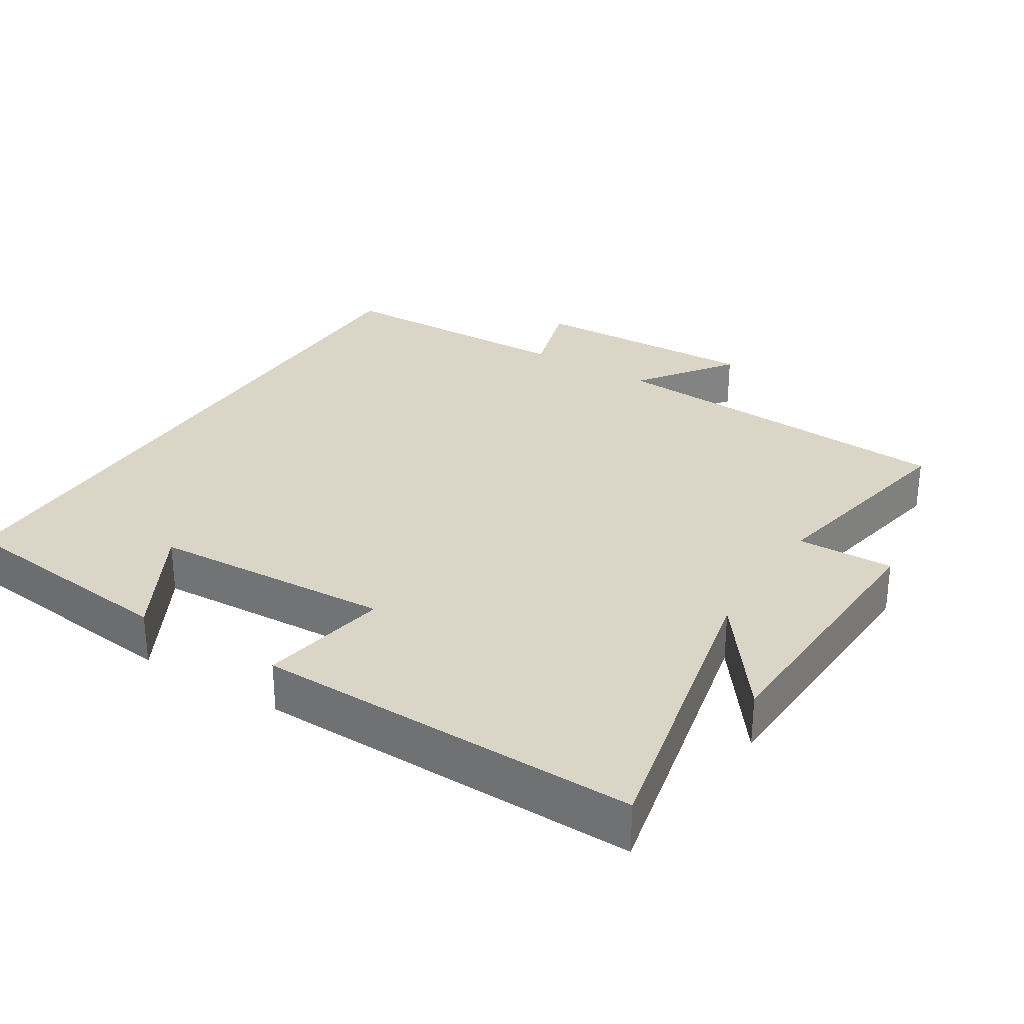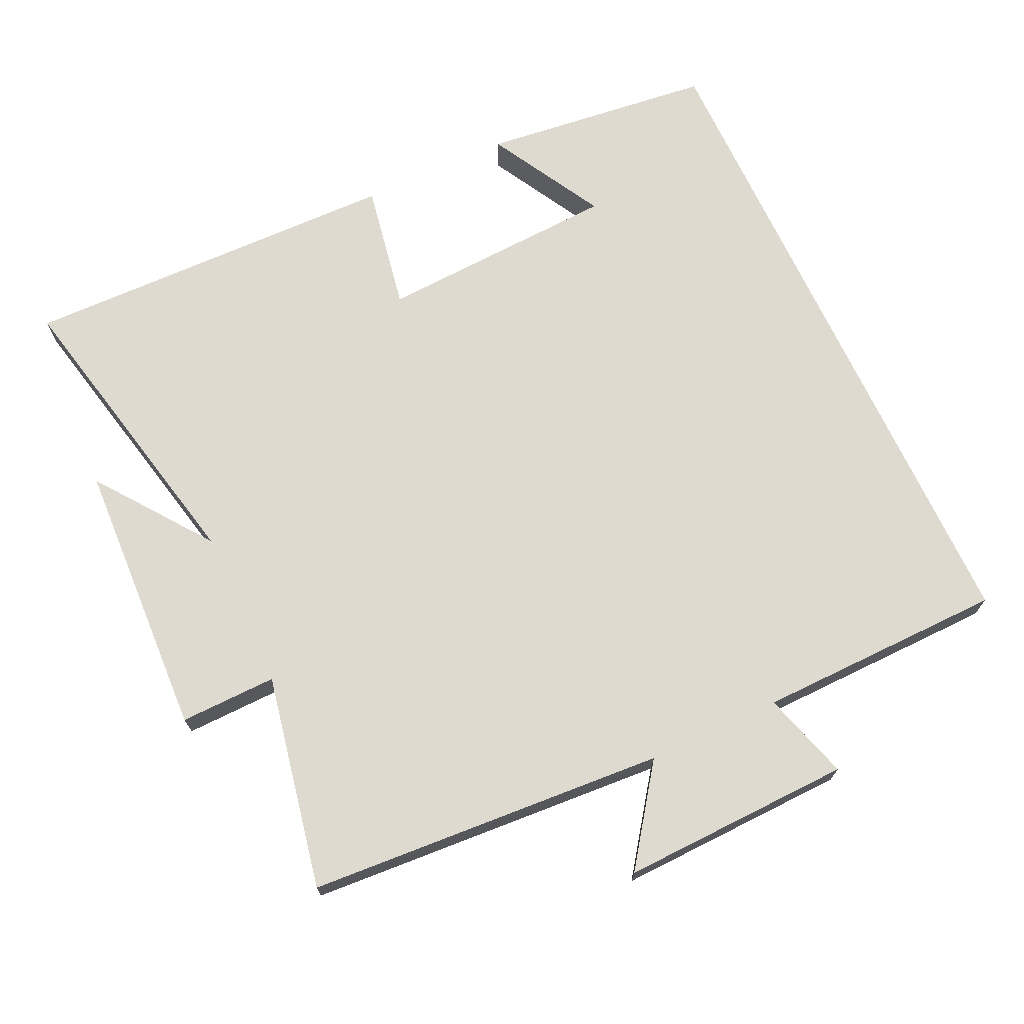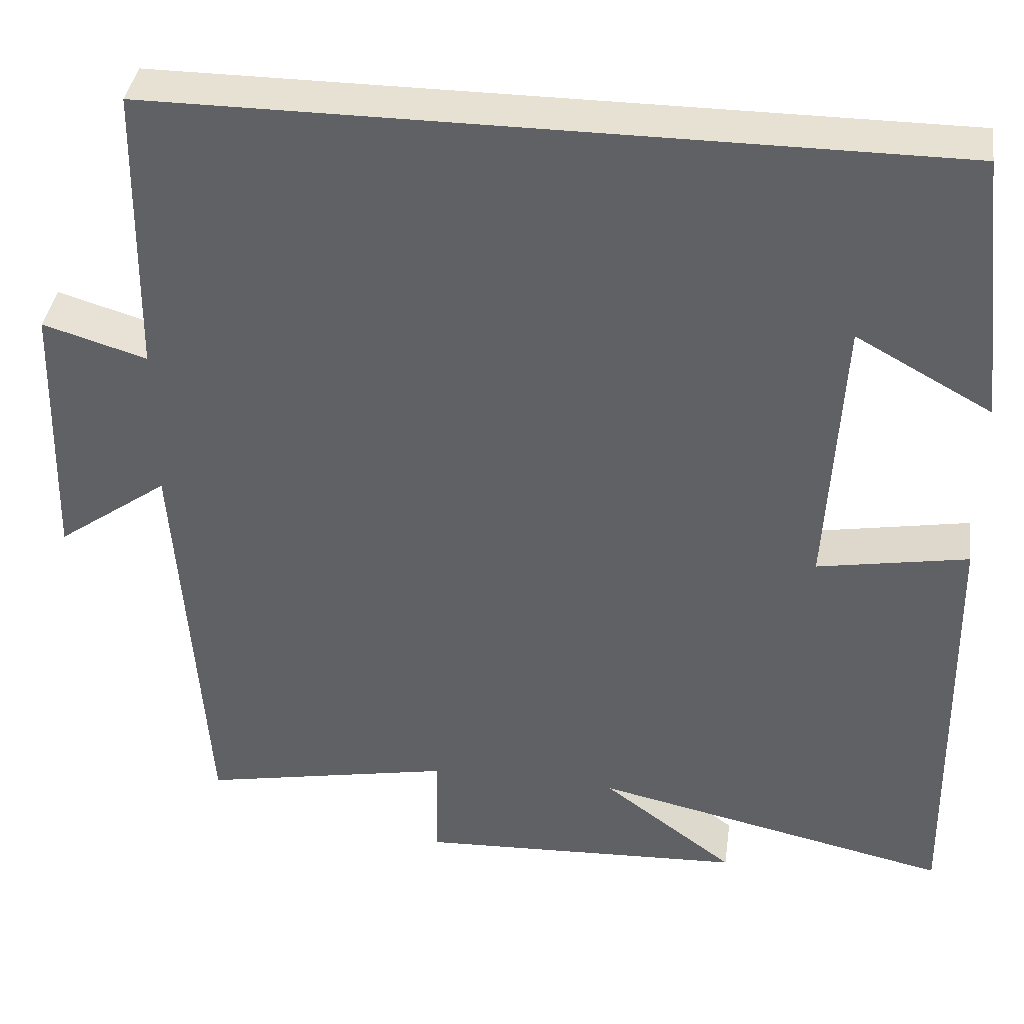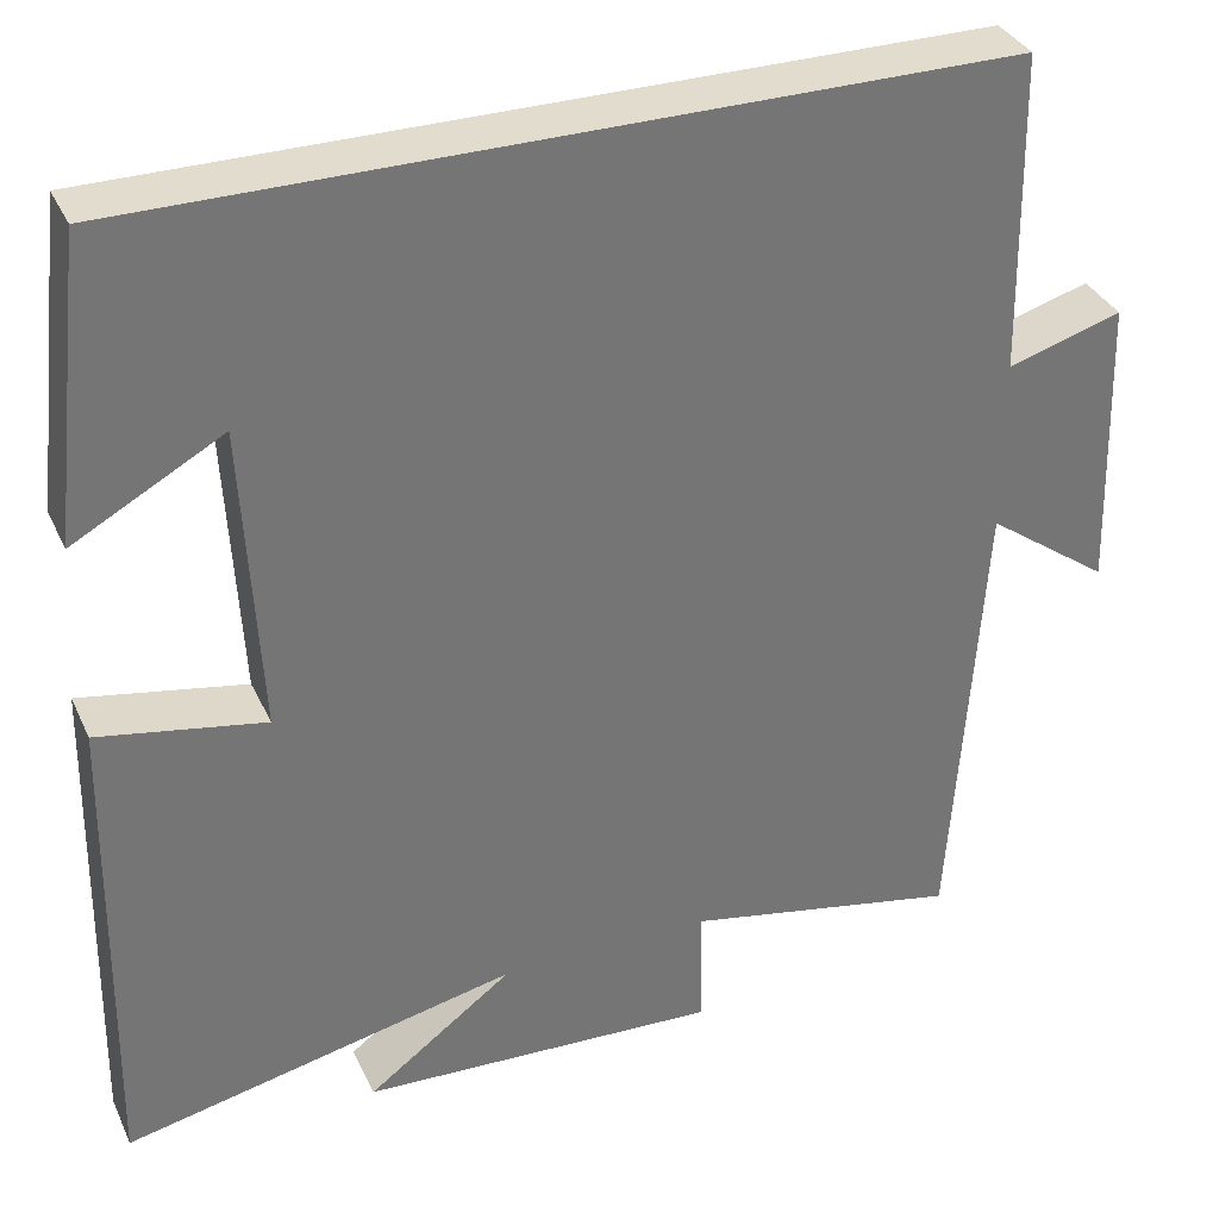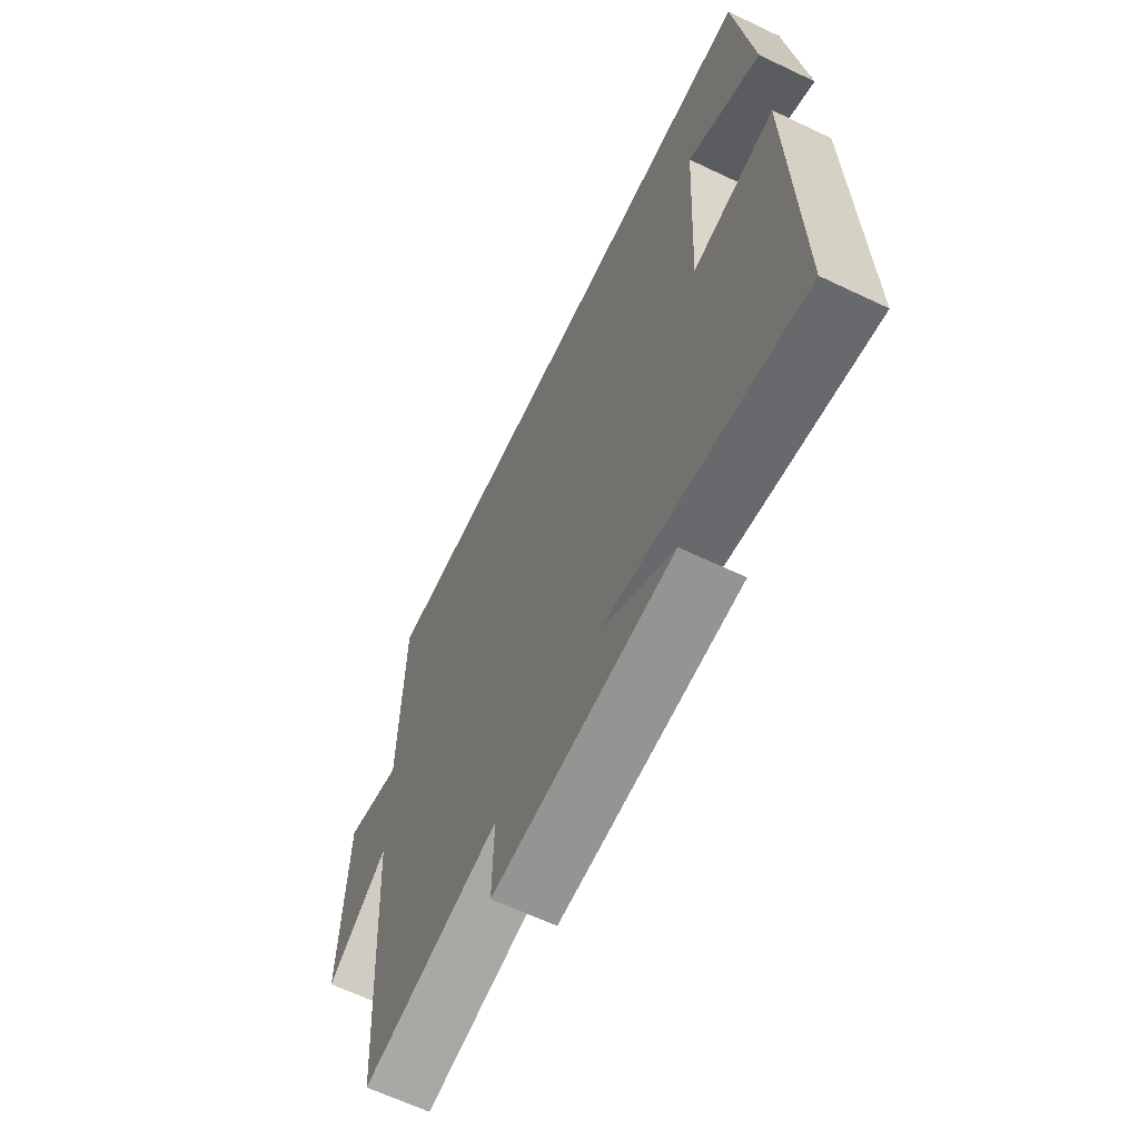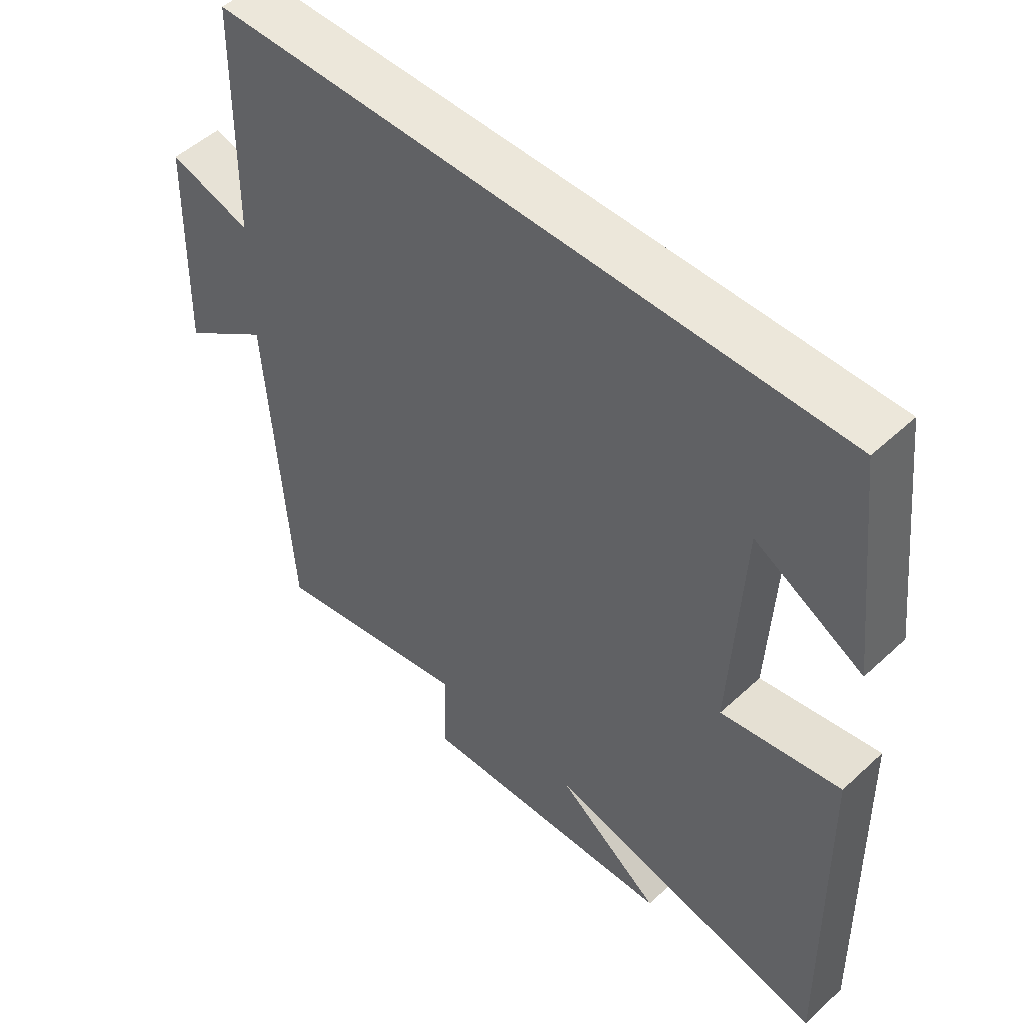
<metadata>
{"format":"obj","ext":"obj","renderer":"f3d","projection":"perspective","resolution":1024,"background":"white","views":[{"elev":29.6,"azim":122.0,"up":"+Y"},{"elev":70.6,"azim":-115.0,"up":"+Y"},{"elev":38.9,"azim":8.0,"up":"+Z"},{"elev":34.6,"azim":157.7,"up":"+Z"},{"elev":-64.6,"azim":64.4,"up":"+Z"},{"elev":50.7,"azim":44.8,"up":"+Z"}]}
</metadata>
<code>
v 0.462 0.07 0.5
v 0.5 0.07 0.169
v 0.335 0.07 0.26
v 0.317 0.07 -0.084
v 0.5 0.07 -0.051
v 0.51 0.07 -0.595
v 0.074 0.07 -0.5
v 0.235 0.07 -0.62
v -0.163 0.07 -0.638
v -0.16 0.07 -0.5
v -0.466 0.07 -0.56
v -0.5 0.07 -0.048
v -0.636 0.07 -0.146
v -0.626 0.07 0.184
v -0.5 0.07 0.146
v -0.494 0.07 0.5
v 0.462 0 0.5
v 0.5 0 0.169
v 0.335 0 0.26
v 0.317 0 -0.084
v 0.5 0 -0.051
v 0.51 0 -0.595
v 0.074 0 -0.5
v 0.235 0 -0.62
v -0.163 0 -0.638
v -0.16 0 -0.5
v -0.466 0 -0.56
v -0.5 0 -0.048
v -0.636 0 -0.146
v -0.626 0 0.184
v -0.5 0 0.146
v -0.494 0 0.5
f 15 16 1
f 12 13 14 15
f 10 11 12 15
f 10 15 1
f 7 8 9 10
f 4 5 6 7
f 3 4 7 10
f 1 2 3
f 1 3 10
f 17 32 31
f 31 30 29 28
f 31 28 27 26
f 17 31 26
f 26 25 24 23
f 23 22 21 20
f 26 23 20 19
f 19 18 17
f 26 19 17
f 1 17 18 2
f 2 18 19 3
f 3 19 20 4
f 4 20 21 5
f 5 21 22 6
f 6 22 23 7
f 7 23 24 8
f 8 24 25 9
f 9 25 26 10
f 10 26 27 11
f 11 27 28 12
f 12 28 29 13
f 13 29 30 14
f 14 30 31 15
f 15 31 32 16
f 16 32 17 1

</code>
